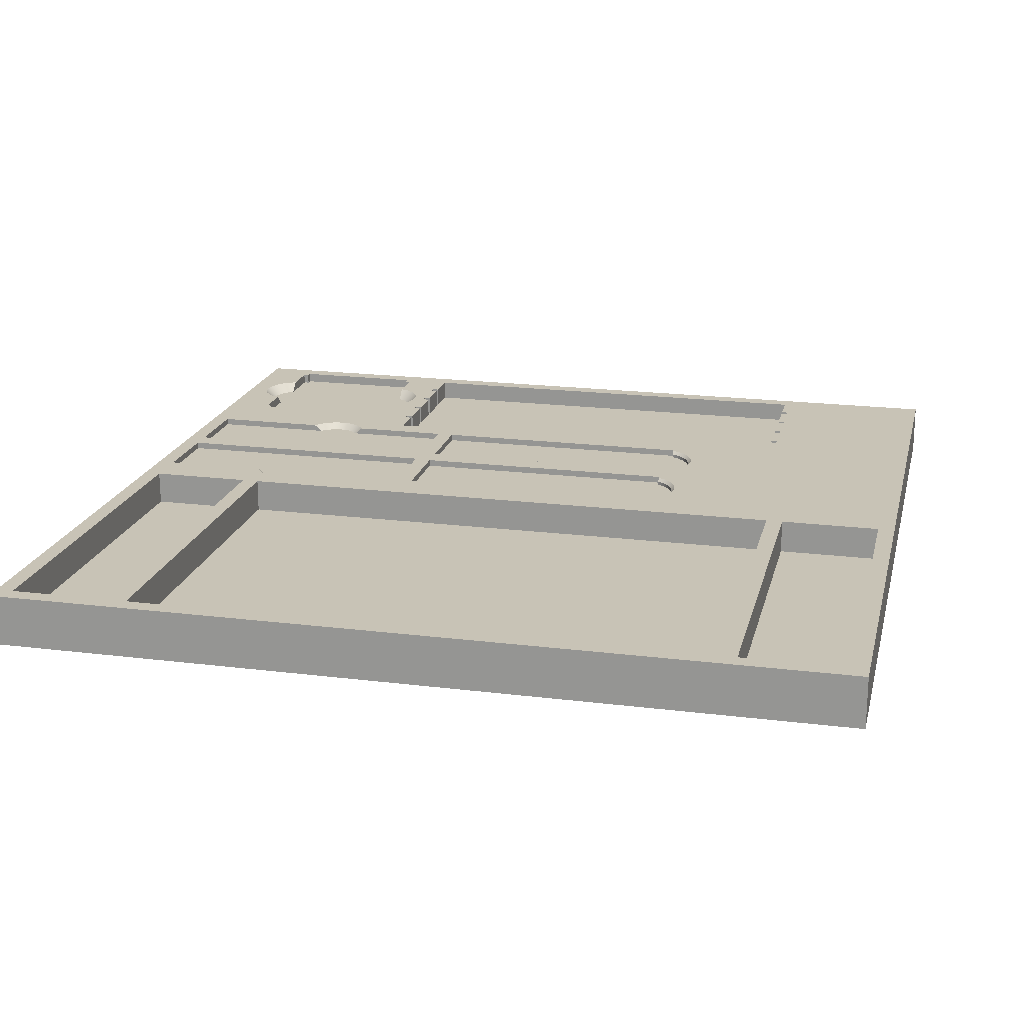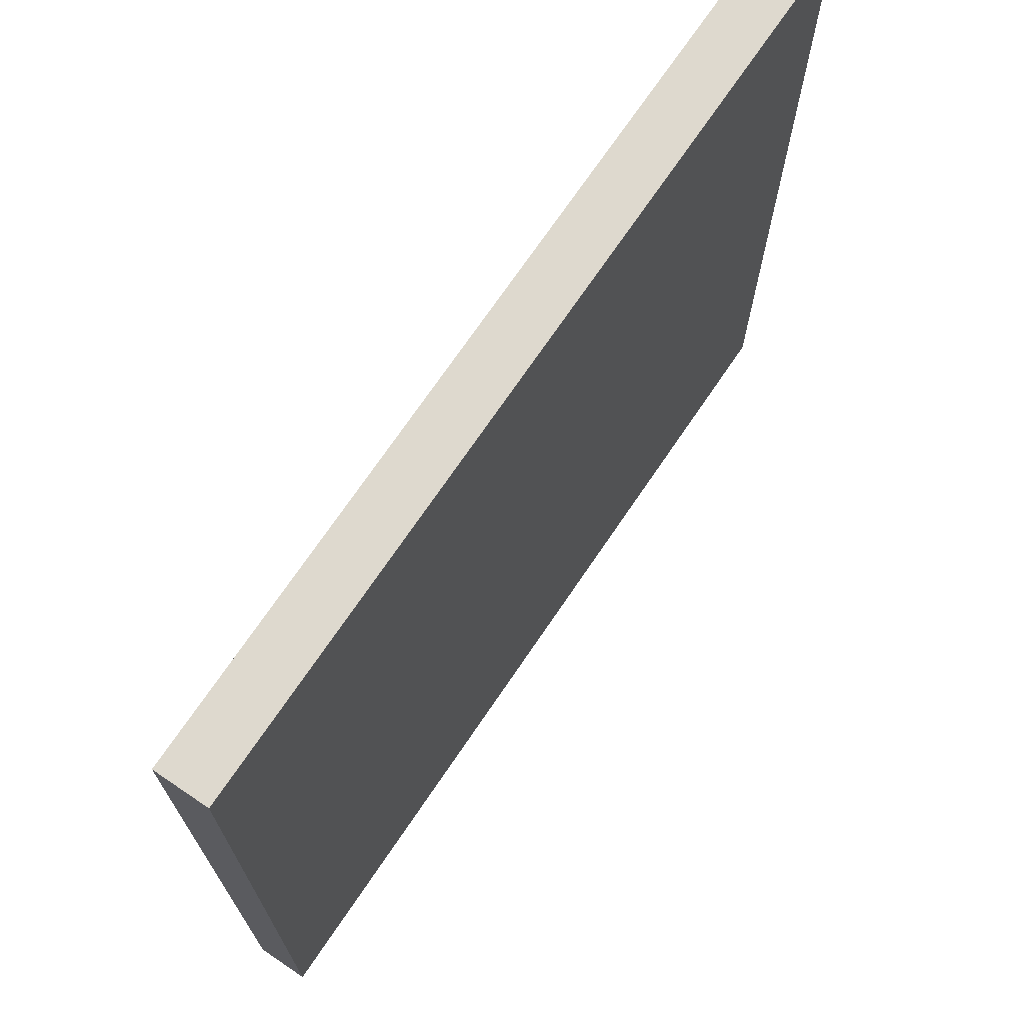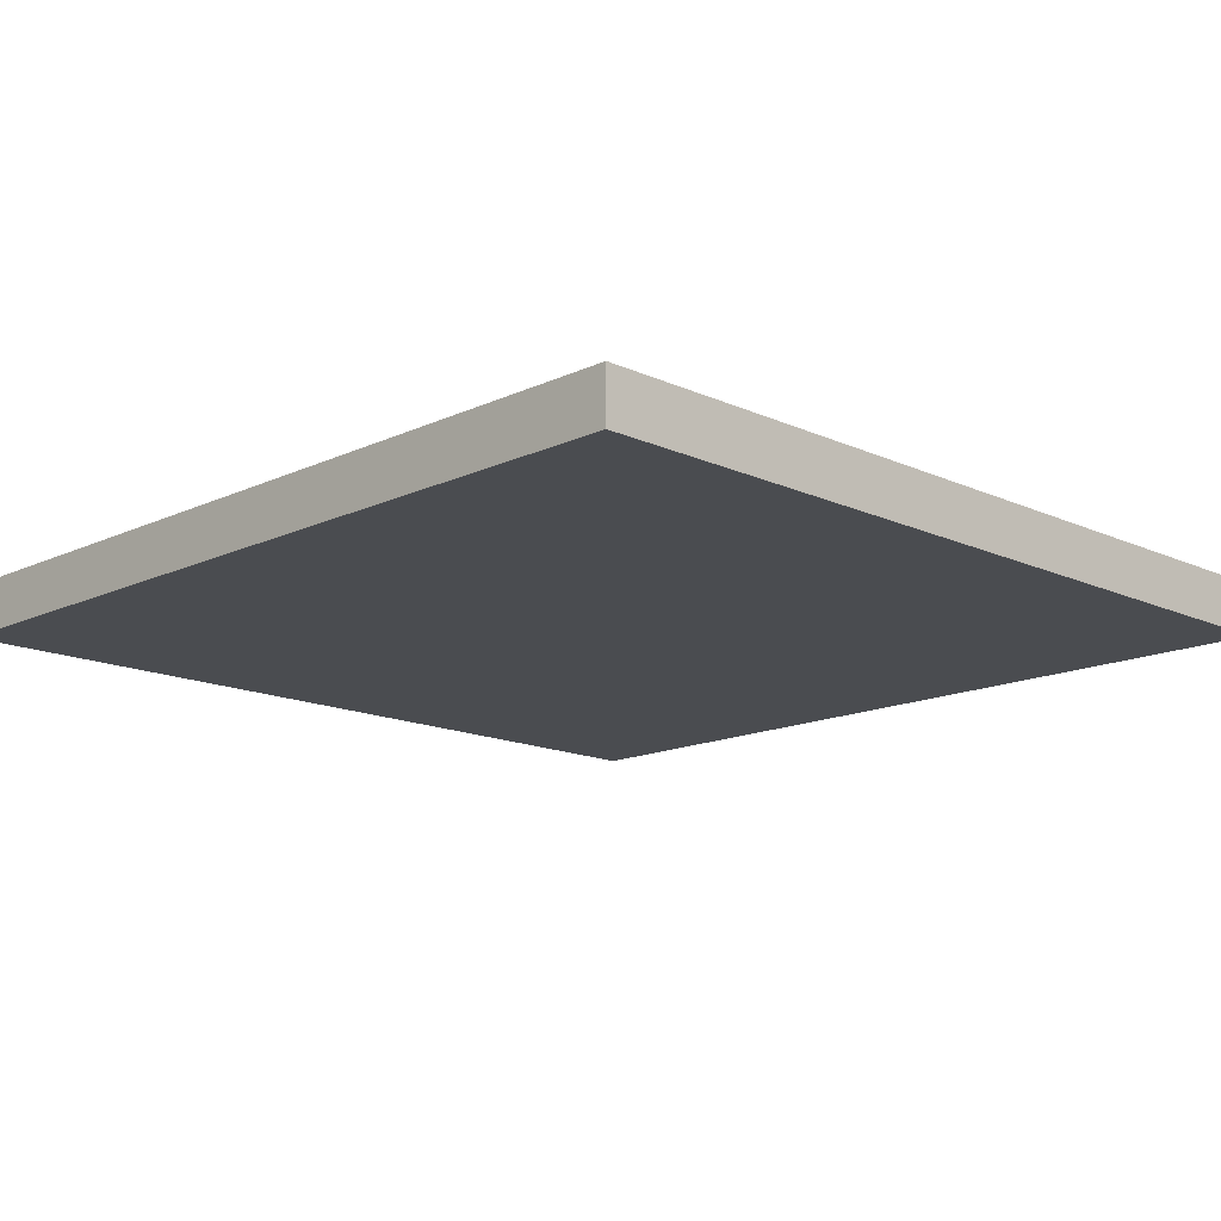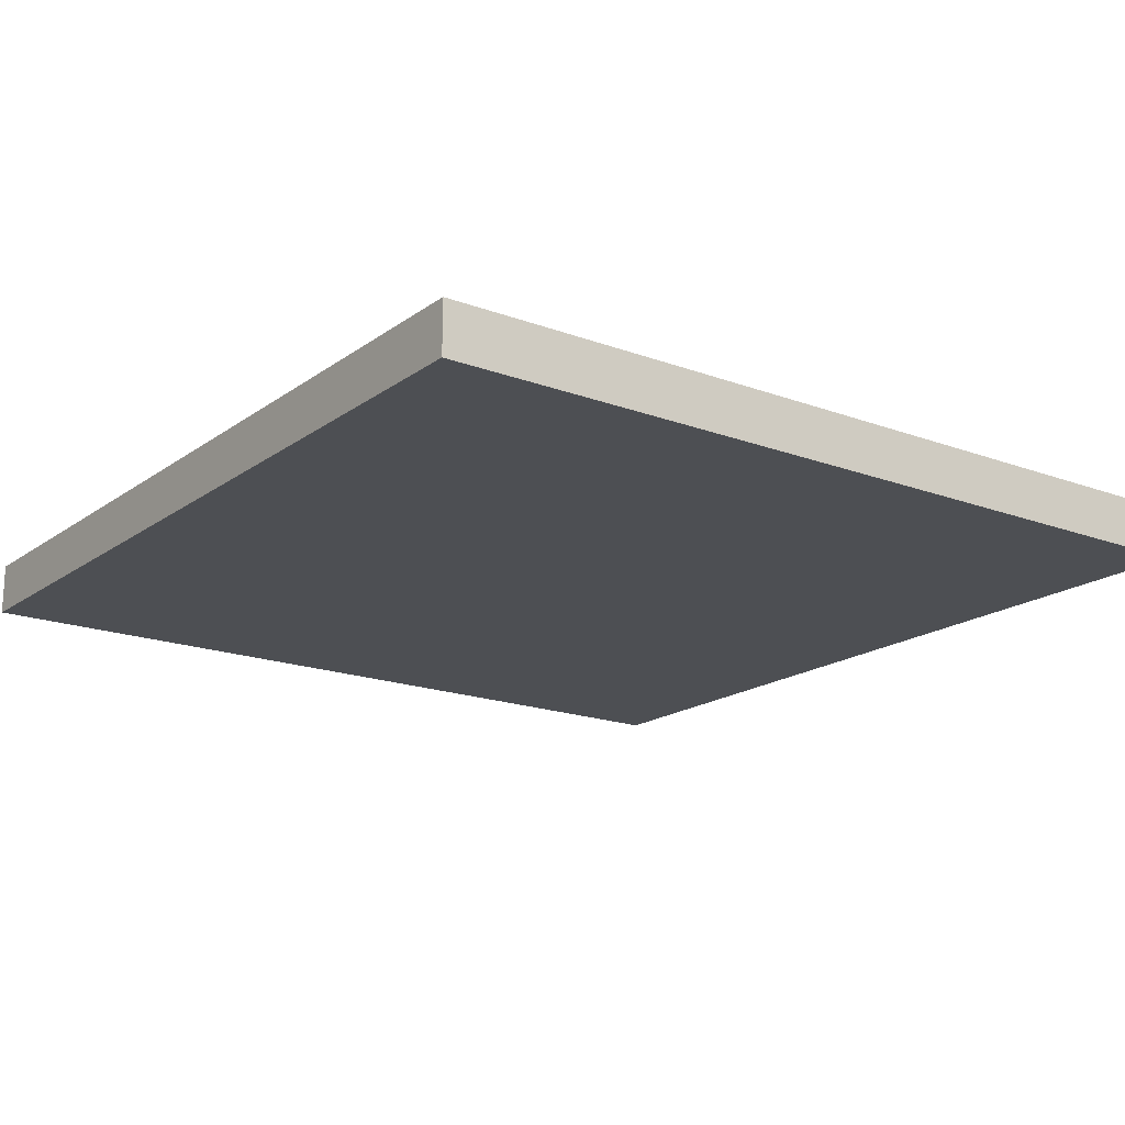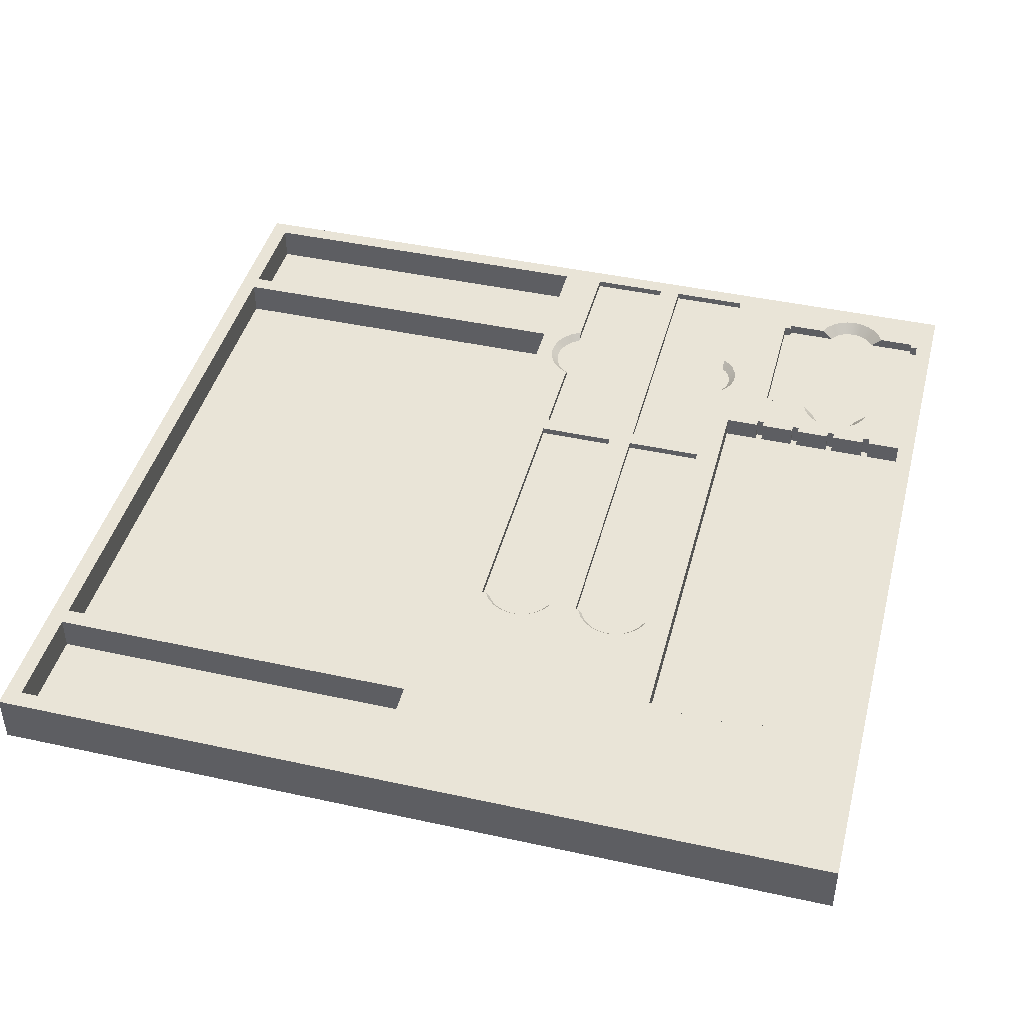
<metadata>
{"format":"obj","ext":"obj","renderer":"f3d","projection":"perspective","resolution":1024,"background":"white","views":[{"elev":19.5,"azim":13.2,"up":"+Z"},{"elev":71.5,"azim":124.1,"up":"+Y"},{"elev":-14.7,"azim":-44.7,"up":"+Z"},{"elev":-17.9,"azim":-126.1,"up":"+Z"},{"elev":43.5,"azim":104.5,"up":"+Z"}]}
</metadata>
<code>
g Body1
v -20 5 15
v -20 5 5
v -20 -105 5
v -20 -105 15
v -15 -105 15
v -15 -105 5
v -15 5 5
v -15 5 15
v 15 5 5
v 15 5 15
v -190 -105 5
v -190 -105 15
v 15 -105 5
v -195 5 15
v -195 5 5
v -195 -105 5
v -195 -105 15
v -190 5 5
v -190 5 15
v -225 -105 5
v -225 -105 15
v -225 5 5
v 15 -105 15
v -225 5 15
v -216.6 119 12
v -216.6 122.2 15
v -219 121 15
v -221.1 119.3 15
v -222.7 117.1 15
v -223.7 114.5 15
v -224 111.8 15
v -223.7 109.1 15
v -222.7 106.6 15
v -221.1 104.4 15
v -219 102.6 15
v -216.6 101.4 15
v -216.6 104.7 12
v -218.2 105.8 12
v -219.6 107.2 12
v -220.5 109 12
v -221 110.9 12
v -221 112.8 12
v -220.5 114.7 12
v -219.6 116.5 12
v -218.2 117.9 12
v -216.6 133 12
v -216.6 133 15
v -173.6 104.2 12
v -173.6 101 15
v -171 102.1 15
v -168.7 103.9 15
v -166.9 106.1 15
v -165.8 108.8 15
v -165.5 111.6 15
v -165.8 114.5 15
v -166.9 117.1 15
v -168.7 119.4 15
v -171 121.1 15
v -173.6 122.2 15
v -173.6 119.1 12
v -171.9 118.2 12
v -170.5 116.9 12
v -169.4 115.3 12
v -168.7 113.5 12
v -168.5 111.6 12
v -168.7 109.7 12
v -169.4 107.9 12
v -170.5 106.3 12
v -171.9 105.1 12
v -173.6 90 12
v -173.6 90 15
v -60 19.24 14
v -60 18.13 15
v -57.52 19.66 15
v -55.5 21.77 15
v -54.07 24.32 15
v -53.34 27.14 15
v -53.34 30.06 15
v -54.07 32.89 15
v -55.5 35.44 15
v -57.52 37.55 15
v -60 39.08 15
v -60 37.97 14
v -57.87 36.54 14
v -56.15 34.64 14
v -54.95 32.37 14
v -54.32 29.89 14
v -54.32 27.32 14
v -54.95 24.83 14
v -56.15 22.57 14
v -57.87 20.67 14
v -60 40 15
v -60 40 13
v -60 37.97 13
v -215 133 15
v -215 135 15
v -175 135 15
v -175 133 15
v -173.6 133 15
v -175 90 15
v -175 88 15
v -215 88 15
v -215 90 15
v -216.6 90 15
v -230 -110 15
v 20 -110 15
v 20 140 15
v -230 140 15
v -26 87 15
v -28 87 15
v -28 77 15
v -160 77 15
v -160 87 15
v -162 87 15
v -162 89 15
v -160 89 15
v -160 99 15
v -162 99 15
v -162 101 15
v -160 101 15
v -160 111 15
v -162 111 15
v -162 113 15
v -160 113 15
v -160 123.1 15
v -162 123.1 15
v -162 125.1 15
v -160 125.1 15
v -160 135 15
v -28 135 15
v -28 125 15
v -26 125 15
v -26 123 15
v -28 123 15
v -28 113 15
v -26 113 15
v -26 111 15
v -28 111 15
v -28 101 15
v -26 101 15
v -26 99 15
v -28 99 15
v -28 89 15
v -26 89 15
v -191.3 70 15
v -190 71.97 15
v -188.1 73.56 15
v -186 74.67 15
v -183.7 75.24 15
v -181.3 75.24 15
v -179 74.67 15
v -176.8 73.56 15
v -175 71.97 15
v -173.7 70 15
v -145 70 15
v -145 47 15
v -225 47 15
v -225 70 15
v -171 17.49 15
v -172.6 14.71 15
v -174.9 12.45 15
v -177.7 10.85 15
v -180.8 10.02 15
v -184.1 10.02 15
v -187.2 10.85 15
v -190 12.45 15
v -192.3 14.71 15
v -193.9 17.49 15
v -225 17.49 15
v -225 40.49 15
v -145 40.49 15
v -145 17.49 15
v -60 17 15
v -140 17 15
v -140 40 15
v -60 69.52 15
v -57.45 68.27 15
v -55.28 66.43 15
v -53.64 64.11 15
v -52.6 61.47 15
v -52.25 58.65 15
v -52.6 55.83 15
v -53.64 53.18 15
v -55.28 50.87 15
v -57.45 49.03 15
v -60 47.78 15
v -60 47 15
v -140 47 15
v -140 70 15
v -60 70 15
v -60 48.84 14
v -60 68.45 14
v -57.77 67.27 14
v -55.88 65.6 14
v -54.45 63.52 14
v -53.56 61.15 14
v -53.25 58.65 14
v -53.56 56.14 14
v -54.45 53.78 14
v -55.88 51.7 14
v -57.77 50.02 14
v -60 48.84 13
v -60 47 13
v -60 68.45 13
v -57.77 67.27 13
v -55.88 65.6 13
v -54.45 63.52 13
v -53.56 61.15 13
v -53.25 58.65 13
v -53.56 56.14 13
v -54.45 53.78 13
v -55.88 51.7 13
v -57.77 50.02 13
v -57.87 36.54 13
v -56.15 34.64 13
v -54.95 32.37 13
v -54.32 29.89 13
v -54.32 27.32 13
v -54.95 24.83 13
v -56.15 22.57 13
v -57.87 20.67 13
v -60 19.24 13
v -60 17 13
v -191.7 17.49 13
v -173.2 17.49 13
v -174.6 15.42 13
v -176.5 13.76 13
v -178.7 12.59 13
v -181.2 11.99 13
v -183.7 11.99 13
v -186.1 12.59 13
v -188.4 13.76 13
v -190.3 15.42 13
v -145 17.49 13
v -225 17.49 13
v -176 70 13
v -189 70 13
v -187.7 71.39 13
v -186.1 72.44 13
v -184.4 73.09 13
v -182.5 73.32 13
v -180.6 73.09 13
v -178.8 72.44 13
v -177.3 71.39 13
v -225 70 13
v -145 70 13
v -140 40 13
v -140 17 13
v -60 70 13
v -140 70 13
v -140 47 13
v -145 40.49 13
v -225 40.49 13
v -225 47 13
v -145 47 13
v -26 87 9
v -28 87 9
v -26 89 9
v -28 89 9
v -28 99 9
v -26 99 9
v -26 101 9
v -28 101 9
v -28 111 9
v -26 113 9
v -26 111 9
v -28 113 9
v -28 123 9
v -26 123 9
v -26 125 9
v -28 125 9
v -28 135 9
v -162 89 9
v -160 89 9
v -162 87 9
v -160 87 9
v -160 77 9
v -28 77 9
v -162 101 9
v -160 101 9
v -162 99 9
v -160 99 9
v -162 113 9
v -160 113 9
v -162 111 9
v -160 111 9
v -162 123.1 9
v -162 125.1 9
v -160 123.1 9
v -160 125.1 9
v -160 135 9
v -173.6 133 12
v -175 133 12
v -175 135 12
v -215 135 12
v -215 133 12
v -216.6 90 12
v -215 90 12
v -215 88 12
v -175 88 12
v -175 90 12
v 20 -110 0
v 20 140 0
v -230 -110 0
v -230 140 0
f 1 2 4
f 4 2 3
f 5 6 8
f 8 6 7
f 8 7 10
f 10 7 9
f 4 3 12
f 12 3 11
f 7 6 9
f 9 6 13
f 14 15 17
f 17 15 16
f 12 11 19
f 19 11 18
f 2 1 18
f 18 1 19
f 17 16 21
f 21 16 20
f 3 2 11
f 11 2 18
f 16 15 20
f 20 15 22
f 10 9 23
f 23 9 13
f 15 14 22
f 22 14 24
f 21 20 24
f 24 20 22
f 6 5 13
f 13 5 23
f 26 27 25
f 25 27 45
f 45 27 28
f 45 28 44
f 44 28 29
f 44 29 43
f 43 29 30
f 43 30 42
f 42 30 31
f 42 31 41
f 41 31 32
f 41 32 40
f 40 32 33
f 40 33 39
f 39 33 34
f 39 34 38
f 38 34 35
f 38 35 37
f 37 35 36
f 25 46 26
f 26 46 47
f 49 50 48
f 48 50 69
f 69 50 51
f 69 51 68
f 68 51 52
f 68 52 67
f 67 52 53
f 67 53 66
f 66 53 54
f 66 54 65
f 65 54 64
f 64 54 55
f 64 55 63
f 63 55 56
f 63 56 62
f 62 56 57
f 62 57 61
f 61 57 58
f 61 58 60
f 60 58 59
f 48 70 49
f 49 70 71
f 73 74 72
f 72 74 91
f 91 74 75
f 91 75 90
f 90 75 76
f 90 76 89
f 89 76 77
f 89 77 88
f 88 77 87
f 87 77 78
f 87 78 86
f 86 78 79
f 86 79 85
f 85 79 80
f 85 80 84
f 84 80 81
f 84 81 83
f 83 81 82
f 94 83 93
f 93 83 82
f 93 82 92
f 10 111 8
f 8 111 1
f 8 1 5
f 5 1 4
f 5 4 106
f 106 4 12
f 106 12 105
f 105 12 17
f 105 17 21
f 23 106 10
f 10 106 107
f 10 107 109
f 109 107 144
f 144 107 141
f 144 141 143
f 143 141 142
f 23 5 106
f 17 12 14
f 14 12 19
f 14 19 166
f 166 19 165
f 165 19 164
f 164 19 163
f 163 19 162
f 162 19 174
f 162 174 172
f 172 174 175
f 172 175 171
f 171 175 188
f 171 188 156
f 156 188 155
f 155 188 189
f 155 189 112
f 112 189 190
f 112 190 111
f 111 190 177
f 111 177 178
f 19 1 174
f 174 1 173
f 173 1 74
f 173 74 73
f 21 24 105
f 105 24 169
f 105 169 108
f 108 169 170
f 108 170 157
f 157 170 171
f 157 171 156
f 24 14 169
f 169 14 168
f 168 14 167
f 167 14 166
f 36 35 104
f 104 35 34
f 104 34 158
f 158 34 33
f 158 33 32
f 32 31 158
f 158 31 108
f 158 108 157
f 31 30 108
f 108 30 29
f 108 29 28
f 28 27 108
f 108 27 47
f 108 47 96
f 96 47 95
f 27 26 47
f 96 97 108
f 108 97 129
f 108 129 107
f 107 129 130
f 107 130 132
f 132 130 131
f 98 99 97
f 97 99 129
f 59 58 99
f 99 58 127
f 99 127 129
f 129 127 128
f 127 58 126
f 126 58 57
f 126 57 56
f 126 56 123
f 123 56 55
f 123 55 54
f 123 54 122
f 122 54 53
f 122 53 119
f 119 53 52
f 119 52 51
f 119 51 118
f 118 51 50
f 118 50 71
f 71 50 49
f 100 101 71
f 71 101 114
f 71 114 115
f 102 148 101
f 101 148 149
f 101 149 150
f 103 104 102
f 102 104 158
f 102 158 145
f 110 111 109
f 109 111 10
f 113 114 112
f 112 114 153
f 112 153 154
f 116 117 115
f 115 117 118
f 115 118 71
f 120 121 119
f 119 121 122
f 124 125 123
f 123 125 126
f 132 133 107
f 107 133 136
f 107 136 137
f 133 134 136
f 136 134 135
f 138 139 137
f 137 139 140
f 137 140 107
f 107 140 141
f 145 146 102
f 102 146 147
f 102 147 148
f 150 151 101
f 101 151 152
f 101 152 153
f 154 155 112
f 159 160 172
f 172 160 161
f 172 161 162
f 82 81 92
f 92 81 185
f 92 185 187
f 187 185 186
f 185 81 184
f 184 81 80
f 184 80 183
f 183 80 79
f 183 79 182
f 182 79 1
f 182 1 111
f 79 78 1
f 1 78 77
f 1 77 76
f 76 75 1
f 1 75 74
f 175 92 188
f 188 92 187
f 176 177 190
f 178 179 111
f 111 179 180
f 111 180 181
f 181 182 111
f 101 153 114
f 186 185 191
f 191 185 201
f 201 185 184
f 201 184 200
f 200 184 183
f 200 183 199
f 199 183 182
f 199 182 198
f 198 182 181
f 198 181 197
f 197 181 196
f 196 181 180
f 196 180 195
f 195 180 179
f 195 179 194
f 194 179 178
f 194 178 193
f 193 178 177
f 193 177 192
f 192 177 176
f 187 186 203
f 203 186 191
f 203 191 202
f 202 191 213
f 213 191 201
f 213 201 212
f 212 201 200
f 212 200 211
f 211 200 199
f 211 199 210
f 210 199 198
f 210 198 209
f 209 198 197
f 209 197 208
f 208 197 196
f 208 196 207
f 207 196 195
f 207 195 206
f 206 195 194
f 206 194 205
f 205 194 193
f 205 193 204
f 204 193 192
f 222 72 221
f 221 72 91
f 221 91 220
f 220 91 90
f 220 90 219
f 219 90 89
f 219 89 218
f 218 89 88
f 218 88 217
f 217 88 87
f 217 87 216
f 216 87 86
f 216 86 215
f 215 86 85
f 215 85 214
f 214 85 84
f 214 84 94
f 94 84 83
f 173 73 223
f 223 73 72
f 223 72 222
f 168 167 224
f 224 167 233
f 233 167 166
f 233 166 232
f 232 166 165
f 232 165 231
f 231 165 164
f 231 164 230
f 230 164 229
f 229 164 163
f 229 163 228
f 228 163 162
f 228 162 227
f 227 162 161
f 227 161 226
f 226 161 160
f 226 160 225
f 225 160 159
f 225 159 234
f 234 159 172
f 224 235 168
f 168 235 169
f 154 153 236
f 236 153 244
f 244 153 152
f 244 152 243
f 243 152 151
f 243 151 242
f 242 151 150
f 242 150 241
f 241 150 149
f 241 149 240
f 240 149 148
f 240 148 239
f 239 148 147
f 239 147 238
f 238 147 146
f 238 146 237
f 237 146 145
f 237 145 245
f 245 145 158
f 236 246 154
f 154 246 155
f 93 247 94
f 94 247 214
f 214 247 215
f 215 247 216
f 216 247 217
f 217 247 218
f 218 247 248
f 218 248 219
f 219 248 220
f 220 248 221
f 221 248 222
f 222 248 223
f 175 247 92
f 92 247 93
f 174 248 175
f 175 248 247
f 173 223 174
f 174 223 248
f 249 250 204
f 204 250 206
f 204 206 205
f 251 209 250
f 250 209 208
f 250 208 207
f 203 202 251
f 251 202 212
f 251 212 211
f 202 213 212
f 211 210 251
f 251 210 209
f 207 206 250
f 204 192 249
f 249 192 176
f 249 176 190
f 189 250 190
f 190 250 249
f 188 251 189
f 189 251 250
f 187 203 188
f 188 203 251
f 234 252 225
f 225 252 224
f 225 224 233
f 252 253 224
f 224 253 235
f 232 227 233
f 233 227 226
f 233 226 225
f 227 232 228
f 228 232 231
f 228 231 229
f 229 231 230
f 171 252 172
f 172 252 234
f 170 253 171
f 171 253 252
f 169 235 170
f 170 235 253
f 245 254 237
f 237 254 255
f 237 255 236
f 236 255 246
f 237 236 238
f 238 236 244
f 238 244 243
f 238 243 239
f 239 243 242
f 239 242 240
f 240 242 241
f 155 246 156
f 156 246 255
f 157 254 158
f 158 254 245
f 156 255 157
f 157 255 254
f 109 256 110
f 110 256 257
f 144 258 109
f 109 258 256
f 143 259 144
f 144 259 258
f 259 143 260
f 260 143 142
f 141 261 142
f 142 261 260
f 140 262 141
f 141 262 261
f 139 263 140
f 140 263 262
f 263 139 264
f 264 139 138
f 136 265 137
f 137 265 266
f 135 267 136
f 136 267 265
f 137 266 138
f 138 266 264
f 267 135 268
f 268 135 134
f 133 269 134
f 134 269 268
f 132 270 133
f 133 270 269
f 131 271 132
f 132 271 270
f 271 131 272
f 272 131 130
f 115 273 116
f 116 273 274
f 114 275 115
f 115 275 273
f 113 276 114
f 114 276 275
f 276 113 277
f 277 113 112
f 111 278 112
f 112 278 277
f 119 279 120
f 120 279 280
f 118 281 119
f 119 281 279
f 117 282 118
f 118 282 281
f 116 274 117
f 117 274 282
f 123 283 124
f 124 283 284
f 122 285 123
f 123 285 283
f 121 286 122
f 122 286 285
f 120 280 121
f 121 280 286
f 126 287 127
f 127 287 288
f 125 289 126
f 126 289 287
f 127 288 128
f 128 288 290
f 124 284 125
f 125 284 289
f 272 290 271
f 271 290 289
f 271 289 268
f 268 289 284
f 268 284 267
f 267 284 286
f 267 286 264
f 264 286 280
f 264 280 263
f 263 280 260
f 263 260 262
f 262 260 261
f 272 291 290
f 288 287 290
f 290 287 289
f 283 285 284
f 284 285 286
f 279 281 280
f 280 281 282
f 280 282 260
f 260 282 274
f 260 274 259
f 259 274 257
f 259 257 258
f 258 257 256
f 273 275 274
f 274 275 276
f 274 276 257
f 257 276 277
f 257 277 278
f 266 265 264
f 264 265 267
f 269 270 268
f 268 270 271
f 110 257 111
f 111 257 278
f 129 291 130
f 130 291 272
f 128 290 129
f 129 290 291
f 292 293 60
f 60 293 25
f 60 25 37
f 37 25 38
f 38 25 39
f 39 25 40
f 40 25 41
f 41 25 42
f 42 25 43
f 43 25 44
f 44 25 45
f 294 295 293
f 293 295 296
f 293 296 25
f 25 296 46
f 297 298 37
f 37 298 301
f 37 301 48
f 48 301 70
f 299 300 298
f 298 300 301
f 37 48 60
f 60 48 69
f 60 69 68
f 68 67 60
f 60 67 66
f 60 66 65
f 65 64 60
f 60 64 63
f 60 63 62
f 62 61 60
f 46 296 47
f 47 296 95
f 296 295 95
f 95 295 96
f 295 294 96
f 96 294 97
f 294 293 97
f 97 293 98
f 293 292 98
f 98 292 99
f 60 59 292
f 292 59 99
f 37 36 297
f 297 36 104
f 298 297 103
f 103 297 104
f 70 301 71
f 71 301 100
f 301 300 100
f 100 300 101
f 299 298 102
f 102 298 103
f 300 299 101
f 101 299 102
f 107 106 303
f 303 106 302
f 106 105 302
f 302 105 304
f 105 108 304
f 304 108 305
f 108 107 305
f 305 107 303
f 302 304 303
f 303 304 305

</code>
